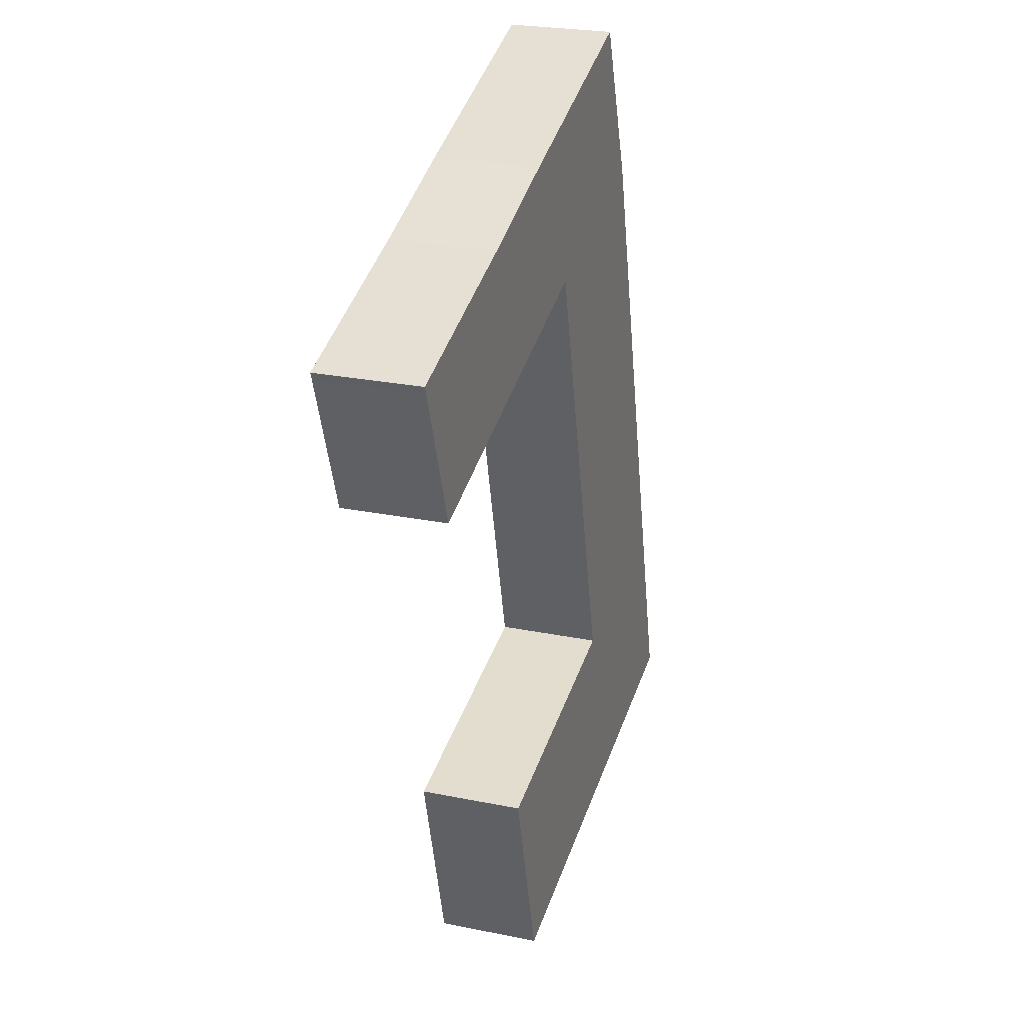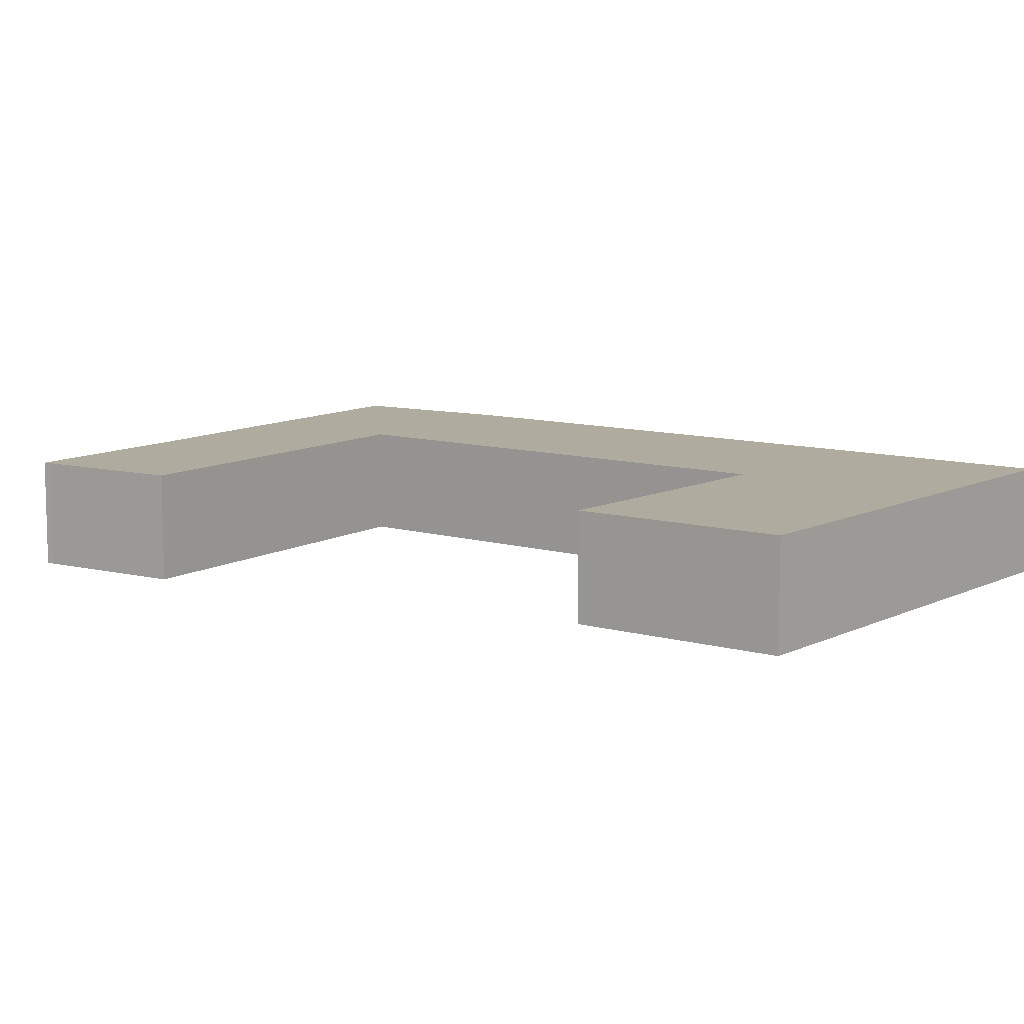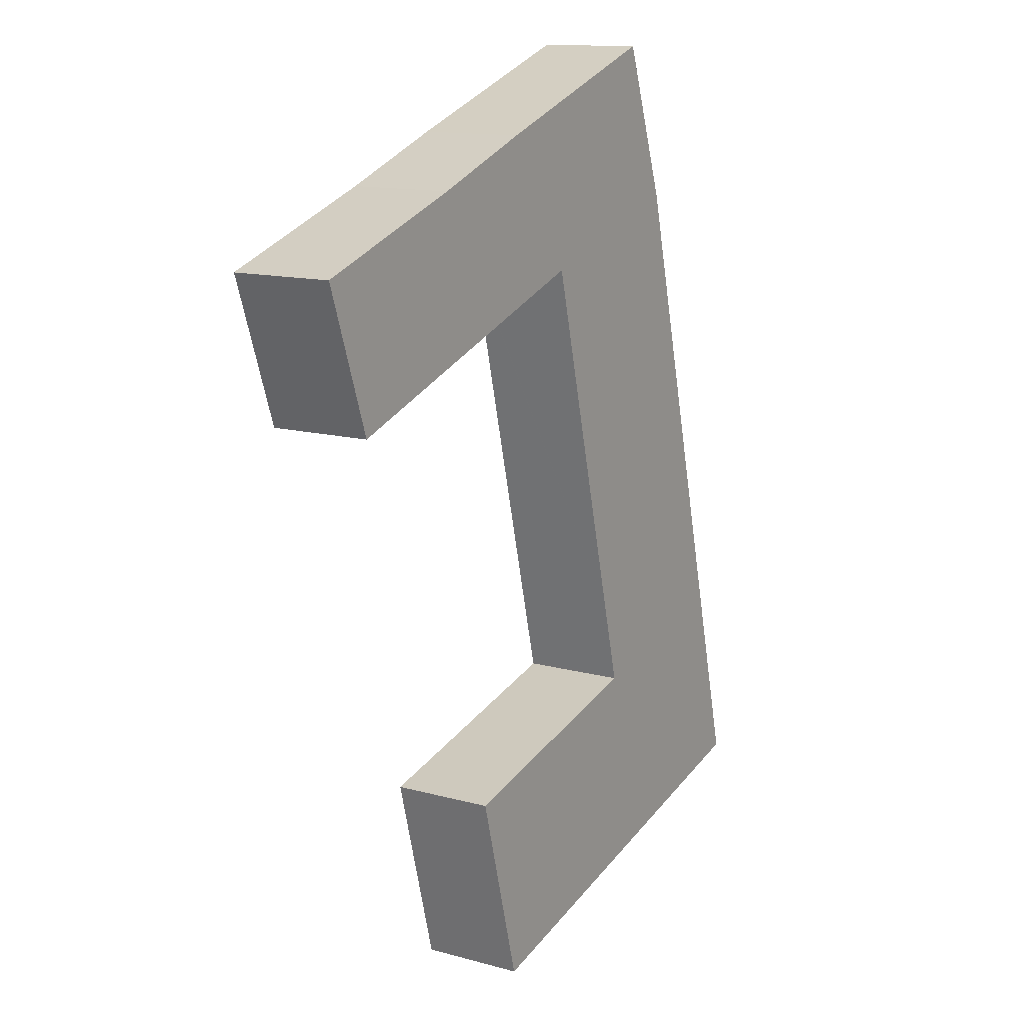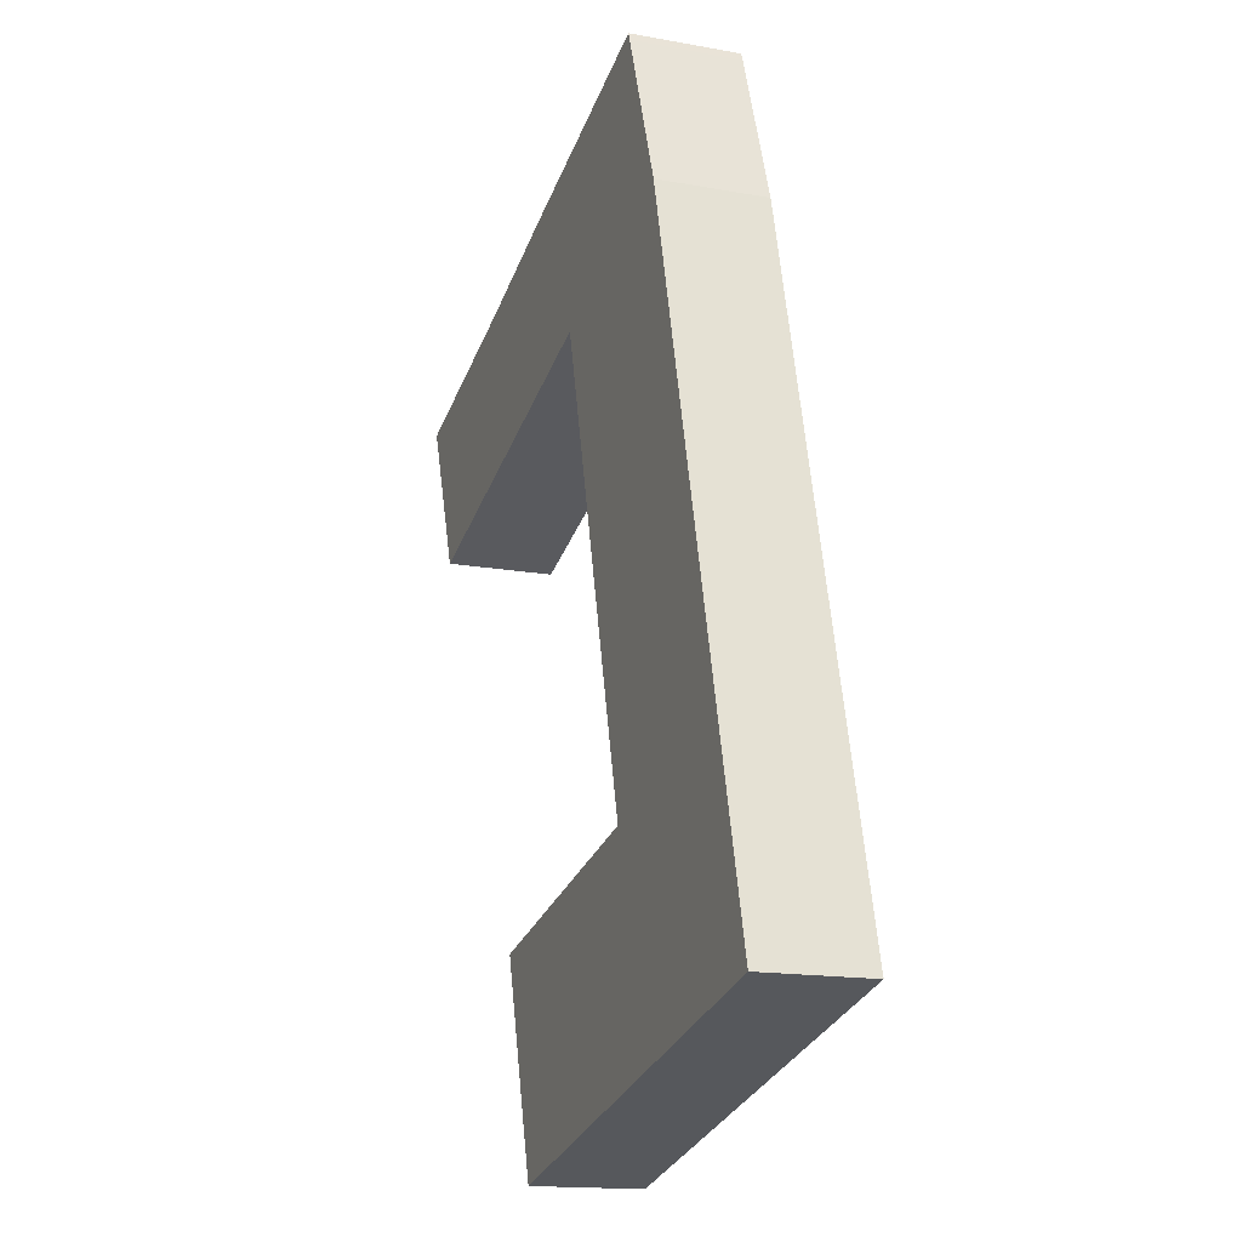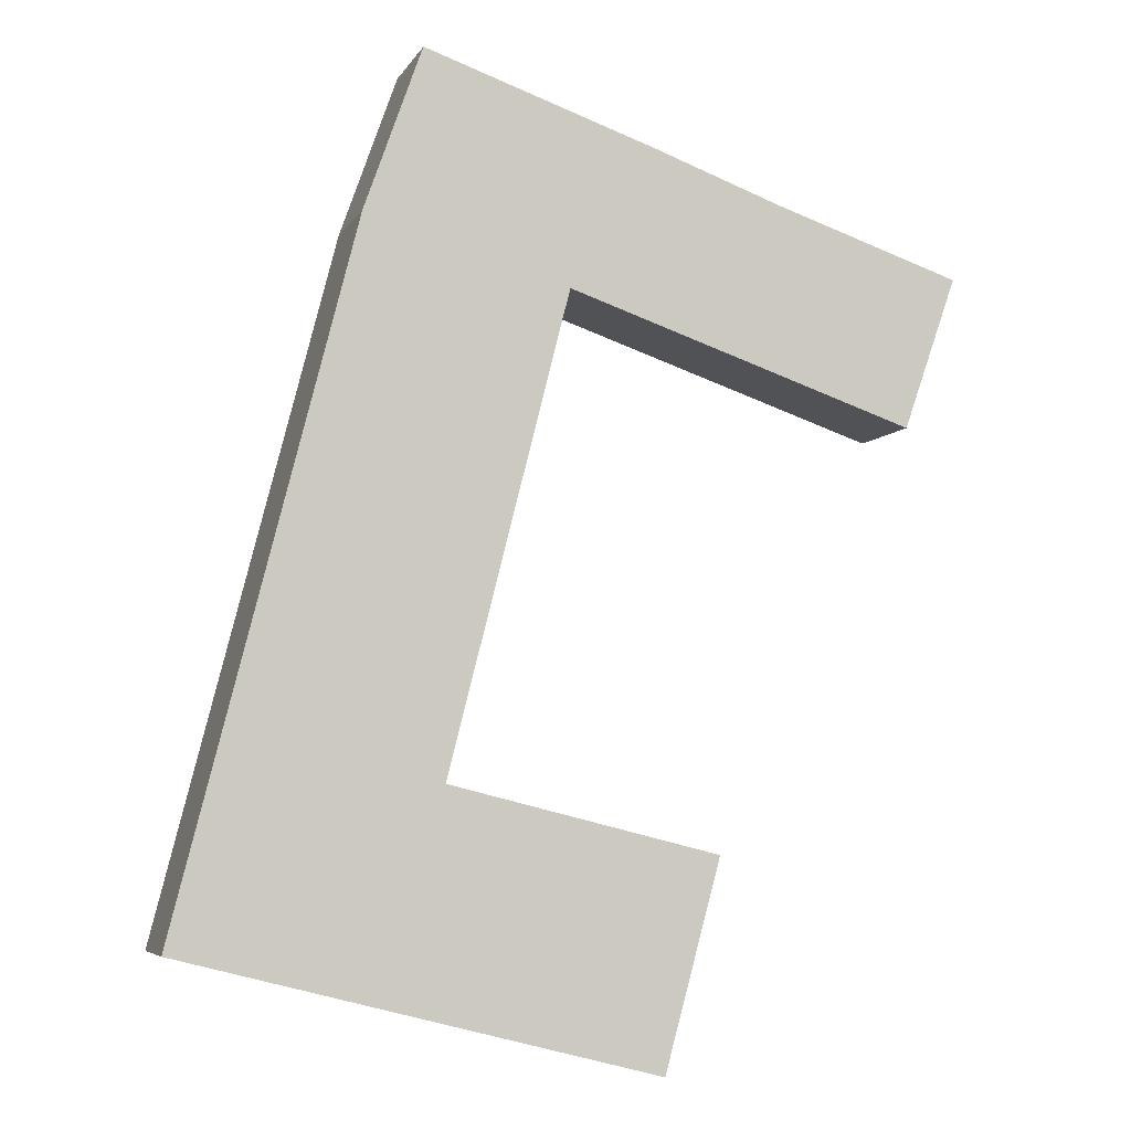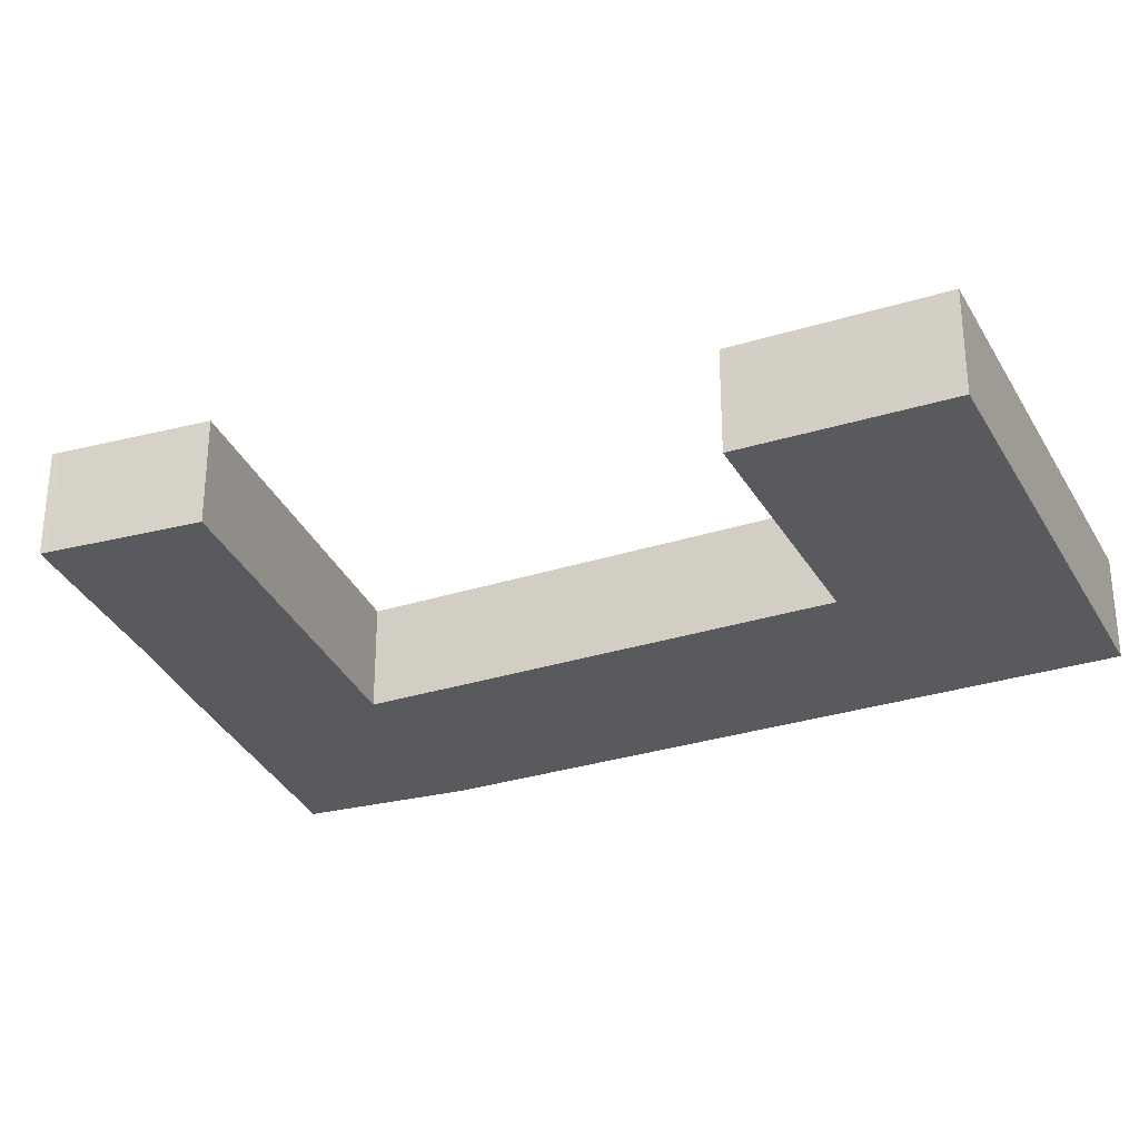
<metadata>
{"format":"obj","ext":"obj","renderer":"f3d","projection":"perspective","resolution":1024,"background":"white","views":[{"elev":24.5,"azim":108.7,"up":"+Z"},{"elev":9.7,"azim":142.3,"up":"+Y"},{"elev":13.2,"azim":122.0,"up":"+Z"},{"elev":-15.6,"azim":-111.0,"up":"+Z"},{"elev":-5.9,"azim":-17.1,"up":"+Z"},{"elev":-30.7,"azim":129.1,"up":"+Y"}]}
</metadata>
<code>
v  8.556 4.552 -2.156
v  22.51 4.552 3.723
v  20.11 4.552 -5.068
v  0 4.552 2.787e-16
v  11.03 4.552 6.551
v  2.275 4.552 8.891
v  11.06 4.552 6.678
v  12 4.552 10.38
v  16.14 4.552 26.59
v  7.49 4.552 29.28
v  16.16 4.552 26.68
v  25.23 4.552 30.82
v  19.92 4.552 32.76
v  18.31 4.552 33.32
v  9.952 4.552 36.2
v  7.586 4.552 29.55
v  9.827 4.552 35.87
v  30.69 4.552 21.73
v  33.18 4.552 27.79
v  31.02 4.552 21.61
v  27.79 4.552 22.72
v  16.46 4.552 26.58
v  33.3 4.552 28.11
v  32.5 4.552 28.38
v  29.59 4.552 29.36
v  22.51 -2.28e-16 3.723
v  20.11 3.103e-16 -5.068
v  33.3 -1.721e-15 28.11
v  33.18 -1.701e-15 27.79
v  31.02 -1.324e-15 21.61
v  16.16 -1.634e-15 26.68
v  16.14 -1.628e-15 26.59
v  12 -6.357e-16 10.38
v  11.06 -4.089e-16 6.678
v  11.03 -4.011e-16 6.551
v  8.556 1.32e-16 -2.156
v  0 0 0
v  30.69 -1.33e-15 21.73
v  27.79 -1.391e-15 22.72
v  16.46 -1.627e-15 26.58
v  2.275 -5.444e-16 8.891
v  7.49 -1.793e-15 29.28
v  7.586 -1.809e-15 29.55
v  9.827 -2.196e-15 35.87
v  9.952 -2.217e-15 36.2
v  18.31 -2.04e-15 33.32
v  19.92 -2.006e-15 32.76
v  25.23 -1.887e-15 30.82
v  29.59 -1.797e-15 29.36
v  32.5 -1.738e-15 28.38
g defaultobject
f 1 2 3
f 2 1 4
f 2 4 5
f 5 4 6
f 5 6 7
f 7 6 8
f 8 6 9
f 9 6 10
f 9 10 11
f 11 10 12
f 12 10 13
f 13 10 14
f 14 10 15
f 15 10 16
f 15 16 17
f 18 19 20
f 19 18 21
f 19 21 22
f 19 22 23
f 23 22 24
f 24 22 25
f 25 22 12
f 12 22 11
f 26 3 2
f 3 26 27
f 28 19 23
f 19 28 29
f 29 20 19
f 20 29 30
f 31 9 11
f 9 31 8
f 8 31 32
f 8 32 33
f 8 33 7
f 7 33 34
f 7 34 5
f 5 34 35
f 27 1 3
f 1 27 36
f 1 36 4
f 4 36 37
f 30 18 20
f 18 30 21
f 21 30 22
f 22 30 38
f 22 38 39
f 22 39 40
f 22 40 11
f 11 40 31
f 37 6 4
f 6 37 41
f 6 41 10
f 10 41 42
f 42 16 10
f 16 42 17
f 17 42 43
f 17 43 44
f 17 44 15
f 15 44 45
f 45 14 15
f 14 45 46
f 14 46 13
f 13 46 47
f 47 12 13
f 12 47 48
f 48 25 12
f 25 48 49
f 25 49 24
f 24 49 50
f 24 50 23
f 23 50 28
f 35 2 5
f 2 35 26
f 50 29 28
f 29 50 30
f 30 50 38
f 38 50 39
f 39 50 49
f 39 49 40
f 40 49 48
f 40 48 47
f 40 47 46
f 40 46 31
f 26 36 27
f 36 26 35
f 36 35 37
f 37 35 34
f 37 34 33
f 37 33 32
f 37 32 31
f 37 31 46
f 37 46 45
f 37 45 41
f 41 45 42
f 42 45 44
f 42 44 43

</code>
